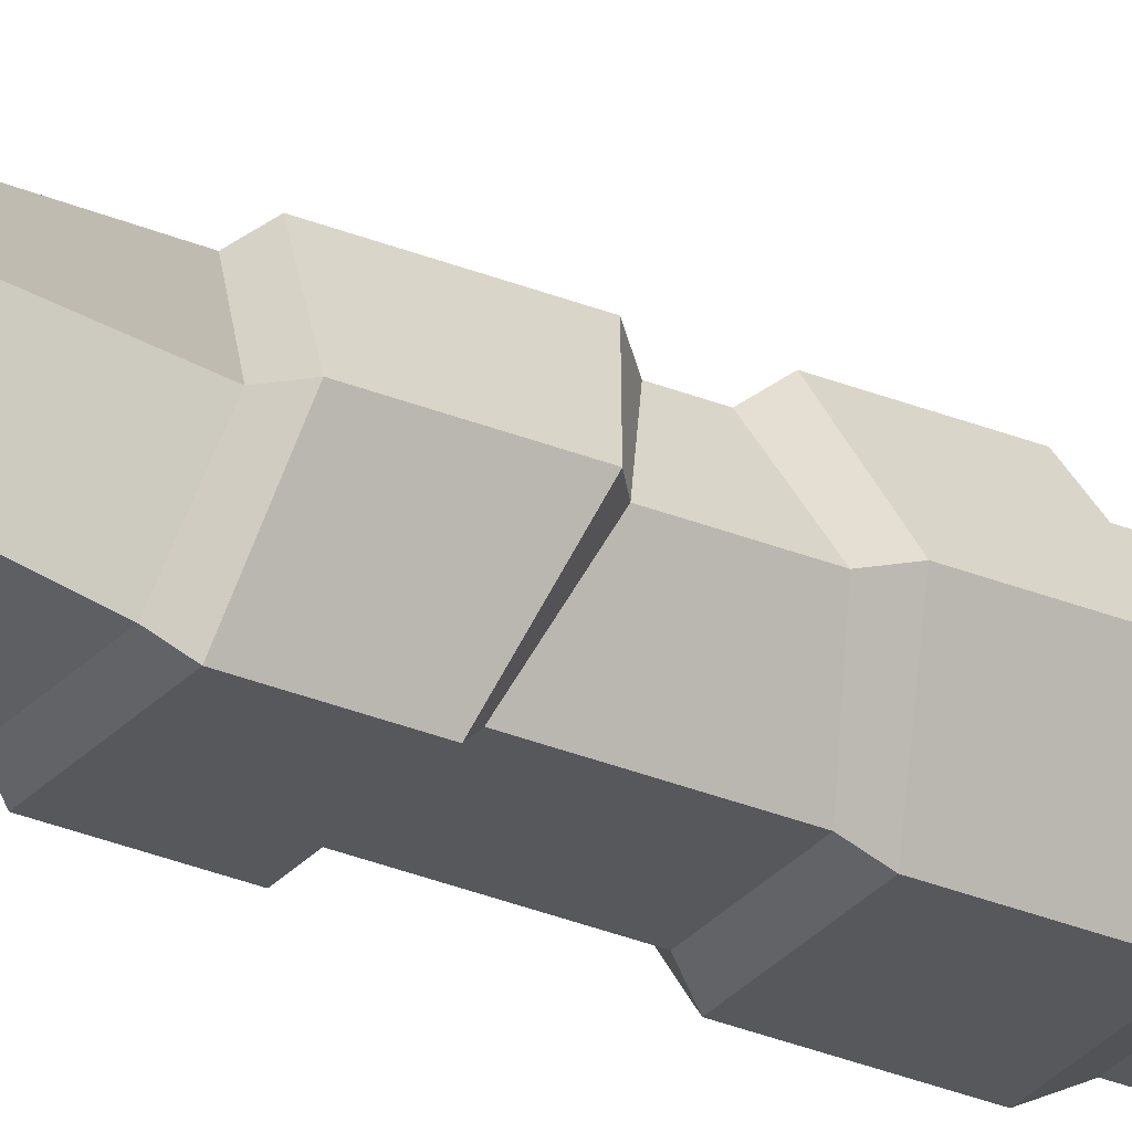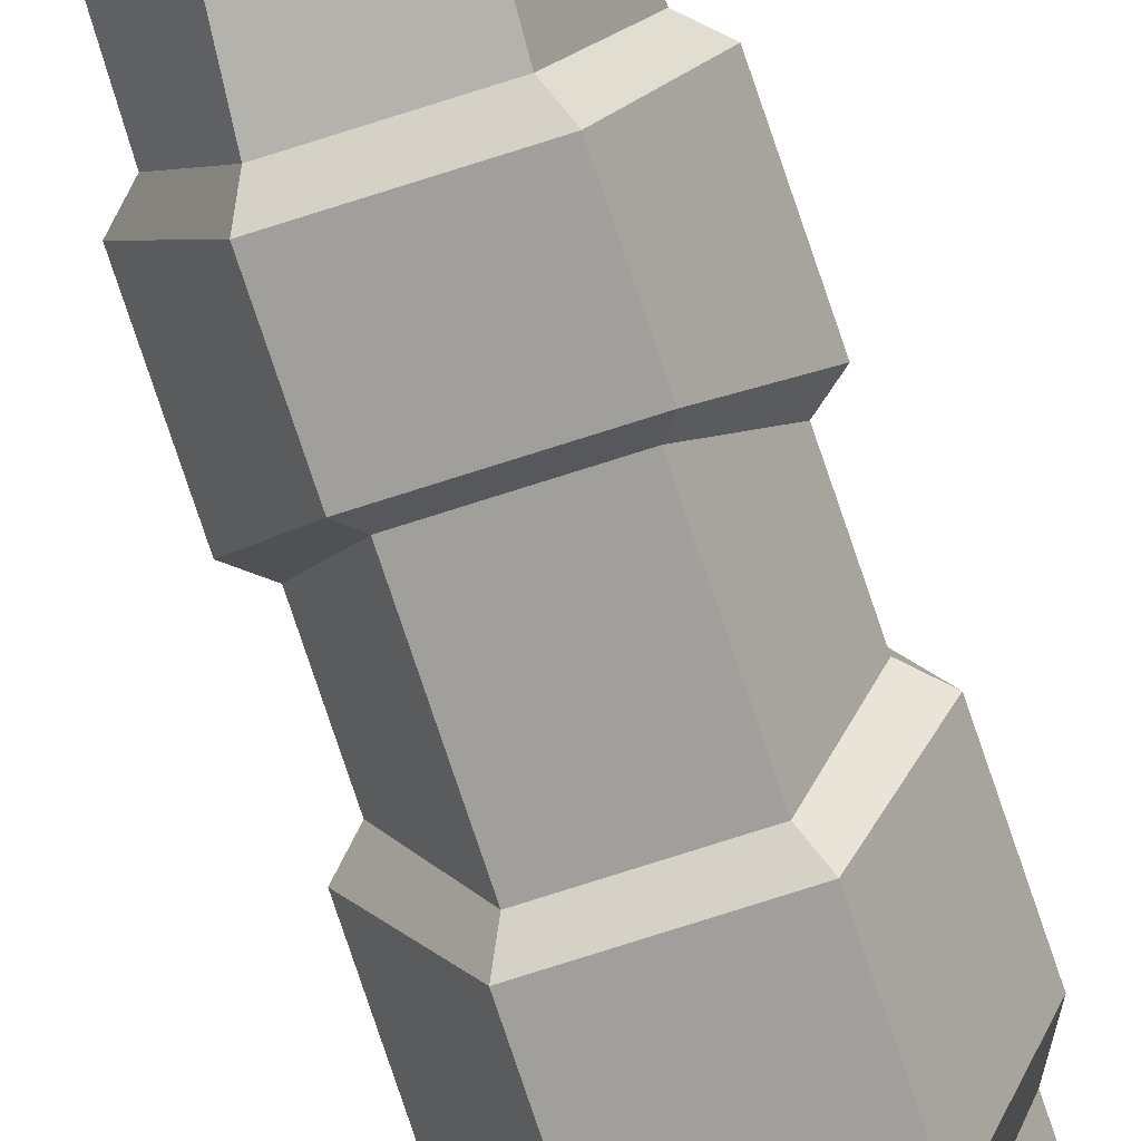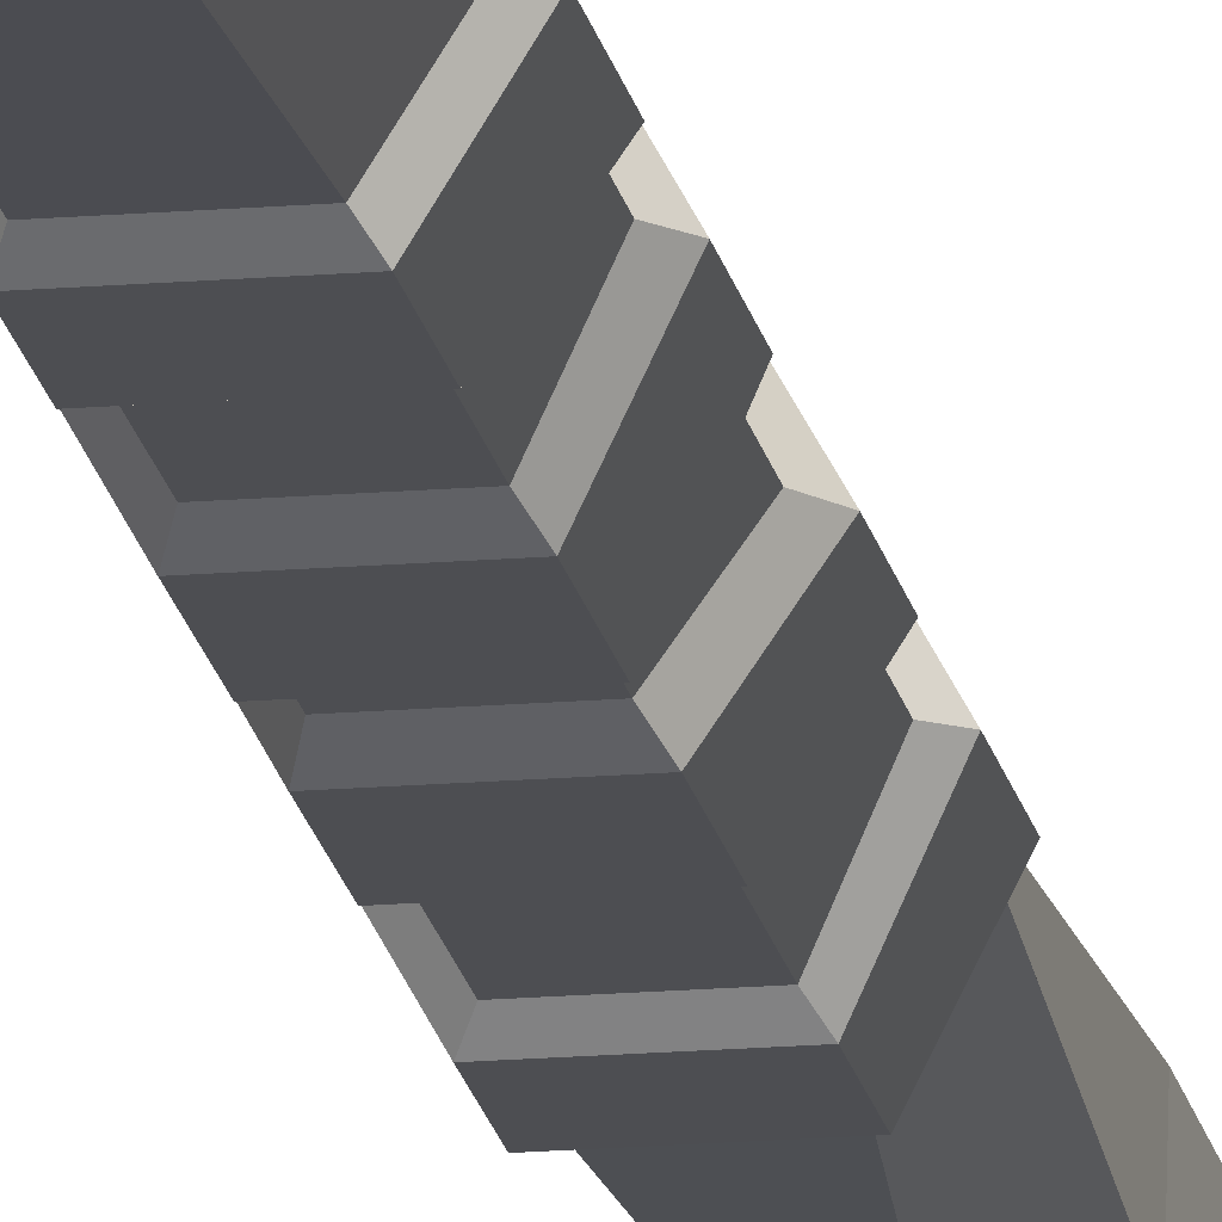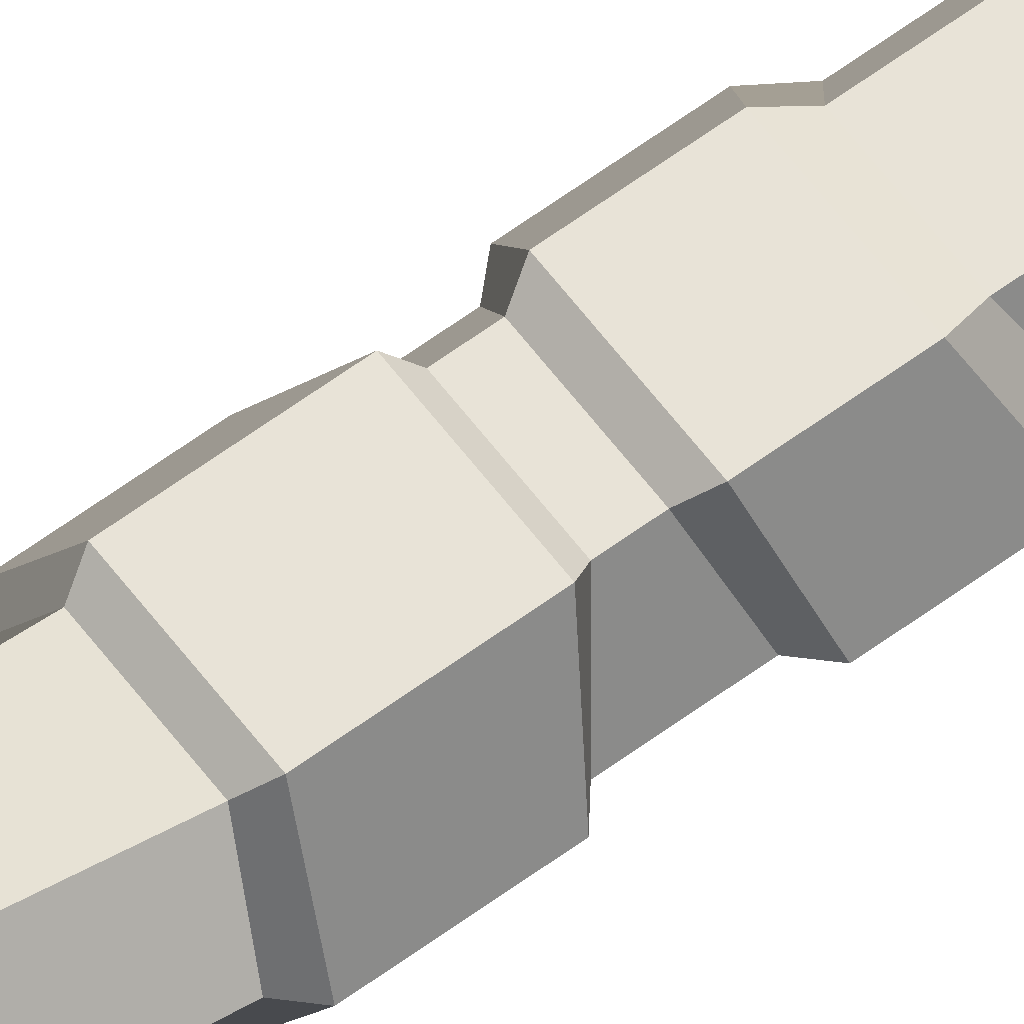
<metadata>
{"format":"obj","ext":"obj","renderer":"f3d","projection":"perspective","resolution":1024,"background":"white","views":[{"elev":-28.4,"azim":-122.4,"up":"+Z"},{"elev":-71.2,"azim":-161.9,"up":"+Z"},{"elev":-17.1,"azim":9.6,"up":"+Z"},{"elev":61.7,"azim":-126.9,"up":"+Z"}]}
</metadata>
<code>
v -1.541 82.12 -2.377
v -1.541 81.23 1.953
v 1.383 81.23 1.953
v 1.383 82.12 -2.377
v 1.383 55.49 1.953
v 1.383 54.63 -2.377
v -1.541 54.63 -2.377
v -1.541 55.49 1.953
v 1.383 60.77 1.953
v -1.541 60.77 1.953
v -1.541 58.96 -2.377
v 1.383 58.96 -2.377
v 1.383 61.56 1.953
v -1.541 61.56 1.953
v -1.541 62.84 -2.377
v 1.383 62.84 -2.377
v 1.383 65.83 1.953
v -1.541 65.83 1.953
v -1.541 67.94 -2.377
v 1.383 67.94 -2.377
v 1.383 71.04 1.953
v -1.541 71.04 1.953
v -1.541 69.24 -2.377
v 1.383 69.24 -2.377
v 1.383 75.35 1.953
v -1.541 75.35 1.953
v -1.541 74.2 -2.377
v 1.383 74.2 -2.377
v 1.383 76.39 1.953
v -1.541 76.39 1.953
v -1.541 78.2 -2.377
v 1.383 78.2 -2.377
v -1.84 55.21 -2.82
v -1.84 56.07 2.395
v -1.84 60.4 2.395
v -1.84 58.6 -2.82
v 1.682 56.07 2.395
v 1.682 60.4 2.395
v 1.682 58.6 -2.82
v 1.682 55.21 -2.82
v 1.682 62.26 2.395
v -1.84 62.26 2.395
v 1.682 65.22 2.395
v -1.84 65.22 2.395
v -1.84 63.54 -2.82
v -1.84 67.33 -2.82
v 1.682 63.54 -2.82
v 1.682 67.33 -2.82
v 1.682 71.88 2.395
v -1.84 71.88 2.395
v 1.682 74.79 2.395
v -1.84 74.79 2.395
v -1.84 70.08 -2.82
v -1.84 73.65 -2.82
v 1.682 70.08 -2.82
v 1.682 73.65 -2.82
v 1.682 76.83 2.395
v -1.84 76.83 2.395
v 1.682 80.68 2.395
v -1.84 80.68 2.395
v -1.84 78.64 -2.82
v -1.84 81.57 -2.82
v 1.682 78.64 -2.82
v 1.682 81.57 -2.82
v -2.746 81.68 -0.2122
v -3.292 81.13 -0.2053
v -3.292 77.73 -0.2053
v -2.746 77.29 -0.2122
v -2.746 74.78 -0.2122
v -3.292 74.22 -0.2053
v -3.292 70.98 -0.2053
v -2.746 70.14 -0.2122
v -2.746 66.88 -0.2122
v -3.292 66.27 -0.2053
v -3.292 62.9 -0.2053
v -2.746 62.2 -0.2122
v -2.746 59.86 -0.2122
v -3.292 59.5 -0.2053
v -3.292 55.64 -0.2053
v -2.746 55.06 -0.2122
v 2.588 81.68 -0.2122
v 3.134 81.13 -0.2061
v 3.133 77.73 -0.2061
v 2.588 77.29 -0.2122
v 2.588 74.78 -0.2122
v 3.133 74.22 -0.2061
v 3.133 70.98 -0.2061
v 2.588 70.14 -0.2122
v 2.588 66.88 -0.2122
v 3.133 66.27 -0.2061
v 3.133 62.9 -0.2061
v 2.588 62.2 -0.2122
v 2.588 59.86 -0.2122
v 3.133 59.5 -0.2061
v 3.133 55.64 -0.2061
v 2.588 55.06 -0.2122
v 0.1124 94.96 -1.877
v -2.229 94.96 -0.4463
v -2.134 94.75 1.877
v -0.1107 94.54 3.02
v 2.231 94.54 1.59
v 2.137 94.75 -0.7332
v -1.138 127 1.233
v -1.609 127.1 -0.7962
v -0.1328 127.3 -2.266
v 2.229 127.3 -1.587
v 2.701 127.1 0.4419
v 1.225 127 1.911
v 1.541 32.11 2.377
v 1.541 31.22 -1.953
v -1.383 31.22 -1.953
v -1.383 32.11 2.377
v -1.383 5.477 -1.953
v -1.383 4.619 2.377
v 1.541 4.619 2.377
v 1.541 5.477 -1.953
v -1.383 10.76 -1.953
v 1.541 10.76 -1.953
v 1.541 8.954 2.377
v -1.383 8.954 2.377
v -1.383 11.55 -1.953
v 1.541 11.55 -1.953
v 1.541 12.83 2.377
v -1.383 12.83 2.377
v -1.383 15.82 -1.953
v 1.541 15.82 -1.953
v 1.541 17.93 2.377
v -1.383 17.93 2.377
v -1.383 21.03 -1.953
v 1.541 21.03 -1.953
v 1.541 19.23 2.377
v -1.383 19.23 2.377
v -1.383 25.34 -1.953
v 1.541 25.34 -1.953
v 1.541 24.2 2.377
v -1.383 24.2 2.377
v -1.383 26.38 -1.953
v 1.541 26.38 -1.953
v 1.541 28.19 2.377
v -1.383 28.19 2.377
v 1.84 5.198 2.82
v 1.84 6.057 -2.395
v 1.84 10.39 -2.395
v 1.84 8.588 2.82
v -1.682 6.057 -2.395
v -1.682 10.39 -2.395
v -1.682 8.588 2.82
v -1.682 5.198 2.82
v -1.682 12.25 -2.395
v 1.84 12.25 -2.395
v -1.682 15.21 -2.395
v 1.84 15.21 -2.395
v 1.84 13.53 2.82
v 1.84 17.32 2.82
v -1.682 13.53 2.82
v -1.682 17.32 2.82
v -1.682 21.87 -2.395
v 1.84 21.87 -2.395
v -1.682 24.78 -2.395
v 1.84 24.78 -2.395
v 1.84 20.07 2.82
v 1.84 23.64 2.82
v -1.682 20.07 2.82
v -1.682 23.64 2.82
v -1.682 26.82 -2.395
v 1.84 26.82 -2.395
v -1.682 30.67 -2.395
v 1.84 30.67 -2.395
v 1.84 28.63 2.82
v 1.84 31.57 2.82
v -1.682 28.63 2.82
v -1.682 31.57 2.82
v 2.746 31.67 0.2122
v 3.292 31.12 0.2053
v 3.292 27.72 0.2053
v 2.746 27.28 0.2122
v 2.746 24.77 0.2122
v 3.292 24.21 0.2053
v 3.292 20.97 0.2053
v 2.746 20.13 0.2122
v 2.746 16.87 0.2122
v 3.292 16.26 0.2053
v 3.292 12.89 0.2053
v 2.746 12.19 0.2122
v 2.746 9.856 0.2122
v 3.292 9.493 0.2053
v 3.292 5.628 0.2053
v 2.746 5.048 0.2122
v -2.588 31.67 0.2122
v -3.134 31.12 0.2061
v -3.133 27.72 0.2061
v -2.588 27.28 0.2122
v -2.588 24.77 0.2122
v -3.133 24.21 0.2061
v -3.133 20.97 0.2061
v -2.588 20.13 0.2122
v -2.588 16.87 0.2122
v -3.133 16.26 0.2061
v -3.133 12.89 0.2061
v -2.588 12.19 0.2122
v -2.588 9.856 0.2122
v -3.133 9.492 0.2061
v -3.133 5.628 0.2061
v -2.588 5.048 0.2122
v 1.663 -12.47 2.806
v -1.04 -12.47 3.232
v -2.47 -12.47 1.406
v -1.67 -12.47 -0.7715
v 1.033 -12.47 -1.197
v 2.462 -12.47 0.6296
v -1.647 1.52 -2.443
v 1.797 1.52 -2.443
v 3.216 1.298 0.1074
v 1.797 1.076 2.658
v -1.647 1.076 2.658
v -3.067 1.298 0.1074
v -1.199 44.95 1.567
v 1.535 44.95 1.338
v 2.493 44.74 -0.7805
v 1.197 44.53 -2.71
v -1.537 44.53 -2.482
v -2.495 44.74 -0.363
v -2.115 -20.75 -0.2537
v -2.115 -20.75 2.189
v -0 -20.75 3.41
v 2.115 -20.75 2.189
v 2.115 -20.75 -0.2537
v 0 -20.75 -1.475
v 0 -23.37 -1.475
v -2.115 -23.37 -0.2537
v 2.115 -23.37 -0.2537
v 2.115 -23.37 2.189
v -0 -23.37 3.41
v -2.115 -23.37 2.189
v 0 -23.69 -1.043
v -1.741 -23.69 -0.03784
v 1.741 -23.69 -0.03784
v 1.741 -23.69 1.973
v -0 -23.69 2.979
v -1.741 -23.69 1.973
v -0 -23.69 0.9675
v -2.115 -14.07 -0.2537
v 0 -14.07 -1.475
v 2.115 -14.07 -0.2537
v 2.115 -14.07 2.189
v -0 -14.07 3.41
v -2.115 -14.07 2.189
v -2.967 -20.25 -0.7454
v -2.967 -20.25 2.68
v -2.967 -14.57 2.68
v -2.967 -14.57 -0.7454
v -0 -20.25 4.394
v -0 -14.57 4.394
v 2.967 -20.25 2.68
v 2.967 -14.57 2.68
v 2.967 -20.25 -0.7454
v 2.967 -14.57 -0.7454
v 0 -20.25 -2.458
v 0 -14.57 -2.458
v -1.154 150.5 -1.857
v 1.304 150.5 -1.842
v -2.178 150.4 -0.04297
v -1.176 150.3 1.783
v 1.282 150.3 1.798
v 2.306 150.4 -0.01616
v -2.307 149.9 -0.000214
v -1.154 149.9 -1.998
v 1.154 149.9 -1.998
v 2.307 149.9 -0.000214
v 1.154 149.9 1.998
v -1.154 149.9 1.998
v 3.603 150.4 -0.000336
v -3.603 150.4 -0.000336
v -1.802 150.4 3.12
v 1.801 150.4 3.12
v -1.802 150.4 -3.12
v 1.801 150.4 -3.12
v 1.963 172.9 -0.000183
v -1.962 172.9 -0.000183
v -0.9812 172.9 1.7
v 0.9813 172.9 1.7
v -0.9814 172.9 -1.7
v 0.9813 172.9 -1.7
v 1.524 175 -0.000137
v -1.524 175 -0.000137
v -0.7618 175 1.32
v 0.7618 175 1.32
v -0.7619 175 -1.32
v 0.7618 175 -1.32
v 0.7303 176.3 -0.000214
v -0.7301 176.3 -0.000214
v 3.467 152.8 -0.00032
v 1.733 152.8 -3.003
v -1.734 152.8 -3.003
v -3.467 152.8 -0.00032
v -1.734 152.8 3.003
v 1.733 152.8 3.003
v 2.293 153.8 -0.000214
v 1.146 153.8 1.985
v -1.146 153.8 1.985
v -2.292 153.8 -0.000214
v -1.146 153.8 -1.985
v 1.146 153.8 -1.985
v 2.784 155.1 -0.000259
v 1.392 155.1 2.411
v -1.392 155.1 2.411
v -2.784 155.1 -0.000259
v -1.392 155.1 -2.411
v 1.392 155.1 -2.411
f 78 79 34 35
f 35 34 37 38
f 39 94 95 40
f 39 40 33 36
f 14 10 9 13
f 76 77 10 14
f 16 12 11 15
f 16 92 93 12
f 44 42 41 43
f 44 74 75 42
f 48 47 45 46
f 47 48 90 91
f 22 18 17 21
f 22 72 73 18
f 24 20 19 23
f 20 24 88 89
f 52 50 49 51
f 70 71 50 52
f 56 55 53 54
f 56 86 87 55
f 30 26 25 29
f 30 68 69 26
f 32 28 27 31
f 28 32 84 85
f 60 58 57 59
f 60 66 67 58
f 64 63 61 62
f 63 64 82 83
f 79 80 8 34
f 35 10 77 78
f 34 8 5 37
f 38 9 10 35
f 12 93 94 39
f 40 95 96 6
f 40 6 7 33
f 36 11 12 39
f 42 14 13 41
f 43 17 18 44
f 42 75 76 14
f 18 73 74 44
f 47 16 15 45
f 46 19 20 48
f 48 20 89 90
f 91 92 16 47
f 50 22 21 49
f 51 25 26 52
f 71 72 22 50
f 52 26 69 70
f 55 24 23 53
f 54 27 28 56
f 28 85 86 56
f 55 87 88 24
f 58 30 29 57
f 59 3 2 60
f 58 67 68 30
f 2 65 66 60
f 63 32 31 61
f 62 1 4 64
f 64 4 81 82
f 83 84 32 63
f 62 66 65 1
f 61 67 66 62
f 31 68 67 61
f 27 69 68 31
f 70 69 27 54
f 54 53 71 70
f 53 23 72 71
f 19 73 72 23
f 46 74 73 19
f 45 75 74 46
f 15 76 75 45
f 15 11 77 76
f 78 77 11 36
f 36 33 79 78
f 33 7 80 79
f 82 81 3 59
f 83 82 59 57
f 57 29 84 83
f 85 84 29 25
f 51 86 85 25
f 49 87 86 51
f 21 88 87 49
f 89 88 21 17
f 90 89 17 43
f 91 90 43 41
f 41 13 92 91
f 9 93 92 13
f 38 94 93 9
f 37 95 94 38
f 5 96 95 37
f 105 106 97 98
f 104 105 98 99
f 103 104 99 100
f 108 103 100 101
f 107 108 101 102
f 106 107 102 97
f 98 97 4 1
f 99 98 1 65
f 100 99 65 2
f 101 100 2 3
f 102 101 3 81
f 97 102 81 4
f 186 187 142 143
f 143 142 145 146
f 147 202 203 148
f 147 148 141 144
f 122 118 117 121
f 184 185 118 122
f 124 120 119 123
f 124 200 201 120
f 152 150 149 151
f 152 182 183 150
f 156 155 153 154
f 155 156 198 199
f 130 126 125 129
f 130 180 181 126
f 132 128 127 131
f 128 132 196 197
f 160 158 157 159
f 178 179 158 160
f 164 163 161 162
f 164 194 195 163
f 138 134 133 137
f 138 176 177 134
f 140 136 135 139
f 136 140 192 193
f 168 166 165 167
f 168 174 175 166
f 172 171 169 170
f 171 172 190 191
f 187 188 116 142
f 143 118 185 186
f 142 116 113 145
f 146 117 118 143
f 120 201 202 147
f 148 203 204 114
f 148 114 115 141
f 144 119 120 147
f 150 122 121 149
f 151 125 126 152
f 150 183 184 122
f 126 181 182 152
f 155 124 123 153
f 154 127 128 156
f 156 128 197 198
f 199 200 124 155
f 158 130 129 157
f 159 133 134 160
f 179 180 130 158
f 160 134 177 178
f 163 132 131 161
f 162 135 136 164
f 136 193 194 164
f 163 195 196 132
f 166 138 137 165
f 167 111 110 168
f 166 175 176 138
f 110 173 174 168
f 171 140 139 169
f 170 109 112 172
f 172 112 189 190
f 191 192 140 171
f 170 174 173 109
f 169 175 174 170
f 139 176 175 169
f 135 177 176 139
f 178 177 135 162
f 162 161 179 178
f 161 131 180 179
f 127 181 180 131
f 154 182 181 127
f 153 183 182 154
f 123 184 183 153
f 123 119 185 184
f 186 185 119 144
f 144 141 187 186
f 141 115 188 187
f 190 189 111 167
f 191 190 167 165
f 165 137 192 191
f 193 192 137 133
f 159 194 193 133
f 157 195 194 159
f 129 196 195 157
f 197 196 129 125
f 198 197 125 151
f 199 198 151 149
f 149 121 200 199
f 117 201 200 121
f 146 202 201 117
f 145 203 202 146
f 113 204 203 145
f 206 205 214 215
f 207 206 215 216
f 208 207 216 211
f 209 208 211 212
f 210 209 212 213
f 205 210 213 214
f 217 218 5 8
f 218 219 96 5
f 219 220 6 96
f 220 221 7 6
f 221 222 80 7
f 222 217 8 80
f 212 211 113 116
f 213 212 116 188
f 214 213 188 115
f 215 214 115 114
f 216 215 114 204
f 211 216 204 113
f 218 217 112 109
f 219 218 109 173
f 220 219 173 110
f 221 220 110 111
f 222 221 111 189
f 217 222 189 112
f 248 249 250 251
f 249 252 253 250
f 252 254 255 253
f 254 256 257 255
f 256 258 259 257
f 258 248 251 259
f 223 228 229 230
f 228 227 231 229
f 227 226 232 231
f 226 225 233 232
f 225 224 234 233
f 224 223 230 234
f 230 229 235 236
f 229 231 237 235
f 231 232 238 237
f 232 233 239 238
f 233 234 240 239
f 234 230 236 240
f 236 235 241
f 235 237 241
f 237 238 241
f 238 239 241
f 239 240 241
f 240 236 241
f 223 224 249 248
f 247 242 251 250
f 224 225 252 249
f 246 247 250 253
f 225 226 254 252
f 245 246 253 255
f 226 227 256 254
f 244 245 255 257
f 227 228 258 256
f 243 244 257 259
f 228 223 248 258
f 242 243 259 251
f 207 208 242 247
f 208 209 243 242
f 209 210 244 243
f 210 205 245 244
f 205 206 246 245
f 206 207 247 246
f 106 105 260 261
f 105 104 262 260
f 104 103 263 262
f 103 108 264 263
f 108 107 265 264
f 107 106 261 265
f 266 271 274 273
f 271 270 275 274
f 270 269 272 275
f 268 267 276 277
f 267 266 273 276
f 269 268 277 272
f 295 296 300 301
f 296 297 299 300
f 297 292 298 299
f 293 294 302 303
f 294 295 301 302
f 292 293 303 298
f 279 280 286 285
f 280 281 287 286
f 281 278 284 287
f 283 282 288 289
f 282 279 285 288
f 278 283 289 284
f 285 286 291
f 288 285 291
f 287 284 290
f 284 289 290
f 287 290 291 286
f 290 289 288 291
f 272 277 293 292
f 277 276 294 293
f 276 273 295 294
f 273 274 296 295
f 274 275 297 296
f 275 272 292 297
f 299 298 304 305
f 300 299 305 306
f 301 300 306 307
f 302 301 307 308
f 303 302 308 309
f 298 303 309 304
f 305 304 278 281
f 306 305 281 280
f 307 306 280 279
f 308 307 279 282
f 309 308 282 283
f 304 309 283 278
f 270 271 266 267 268 269

</code>
